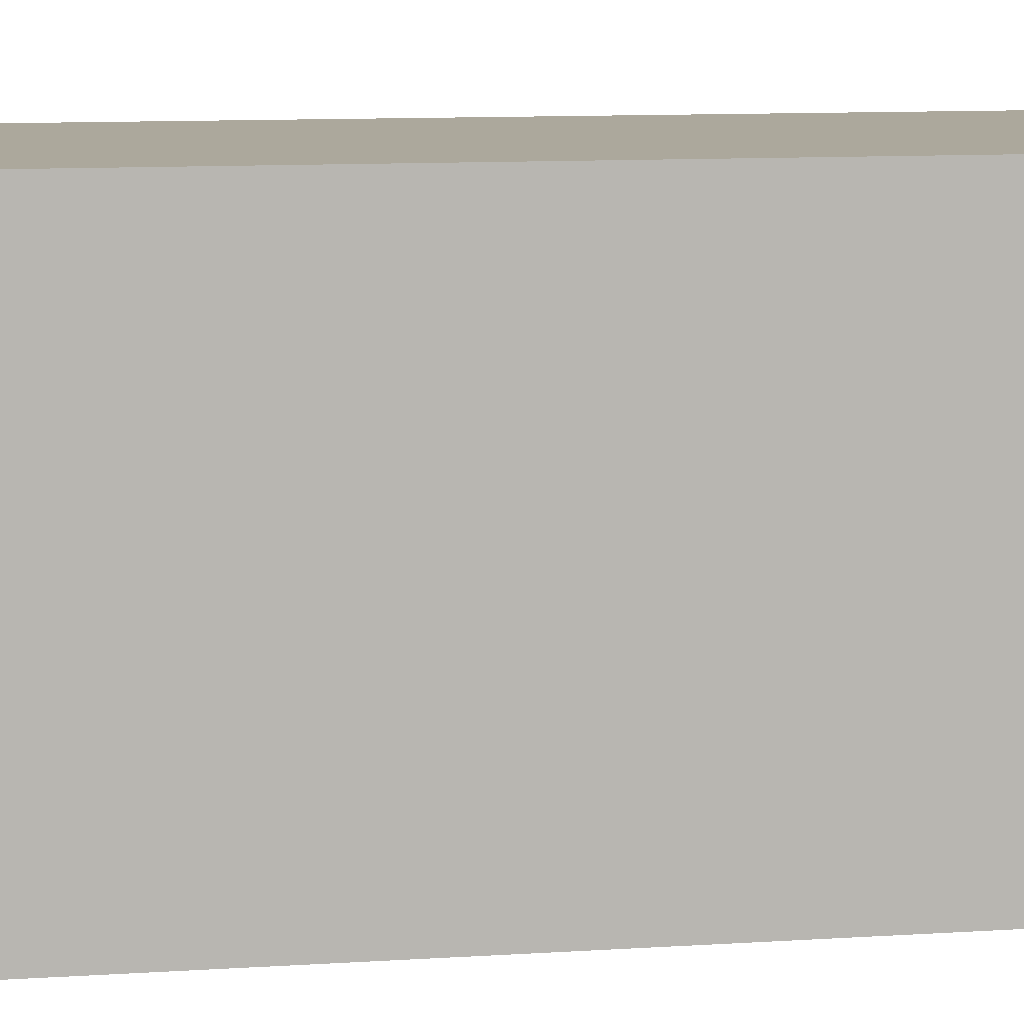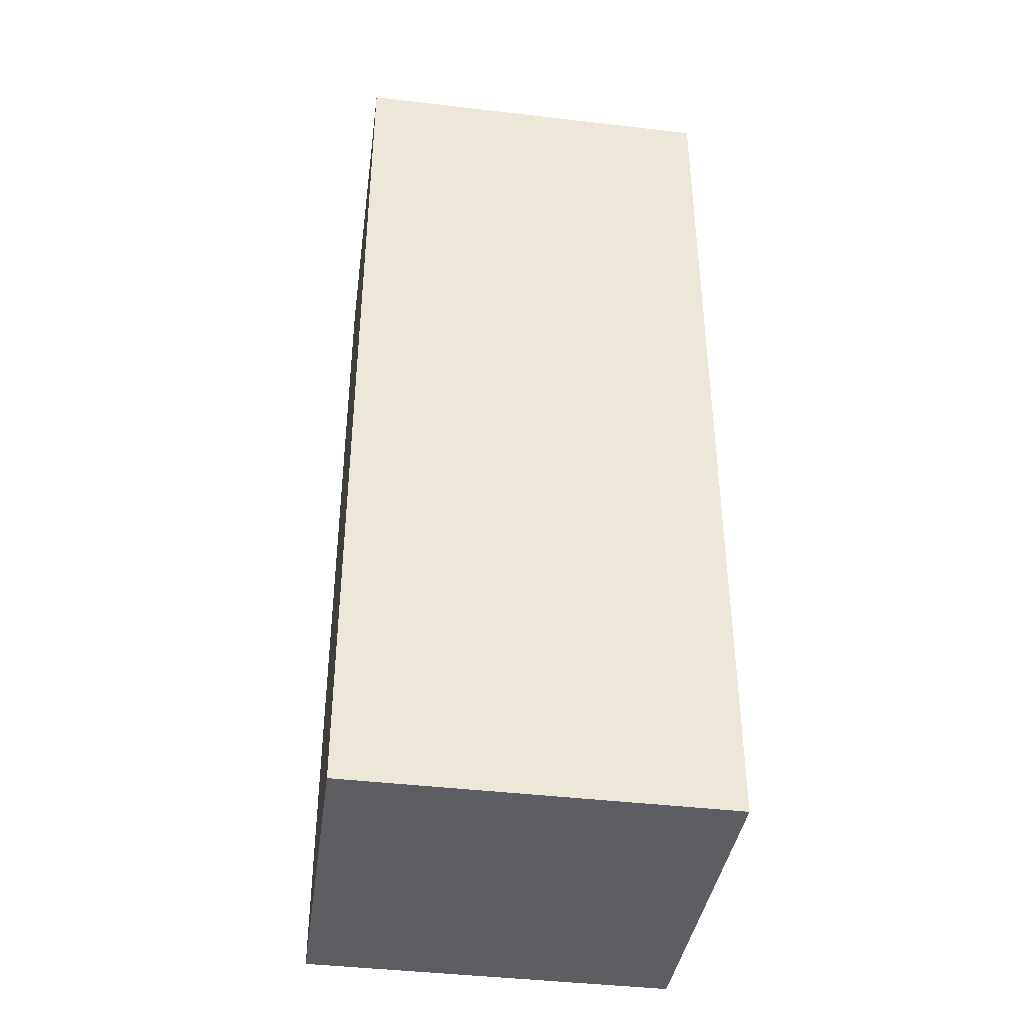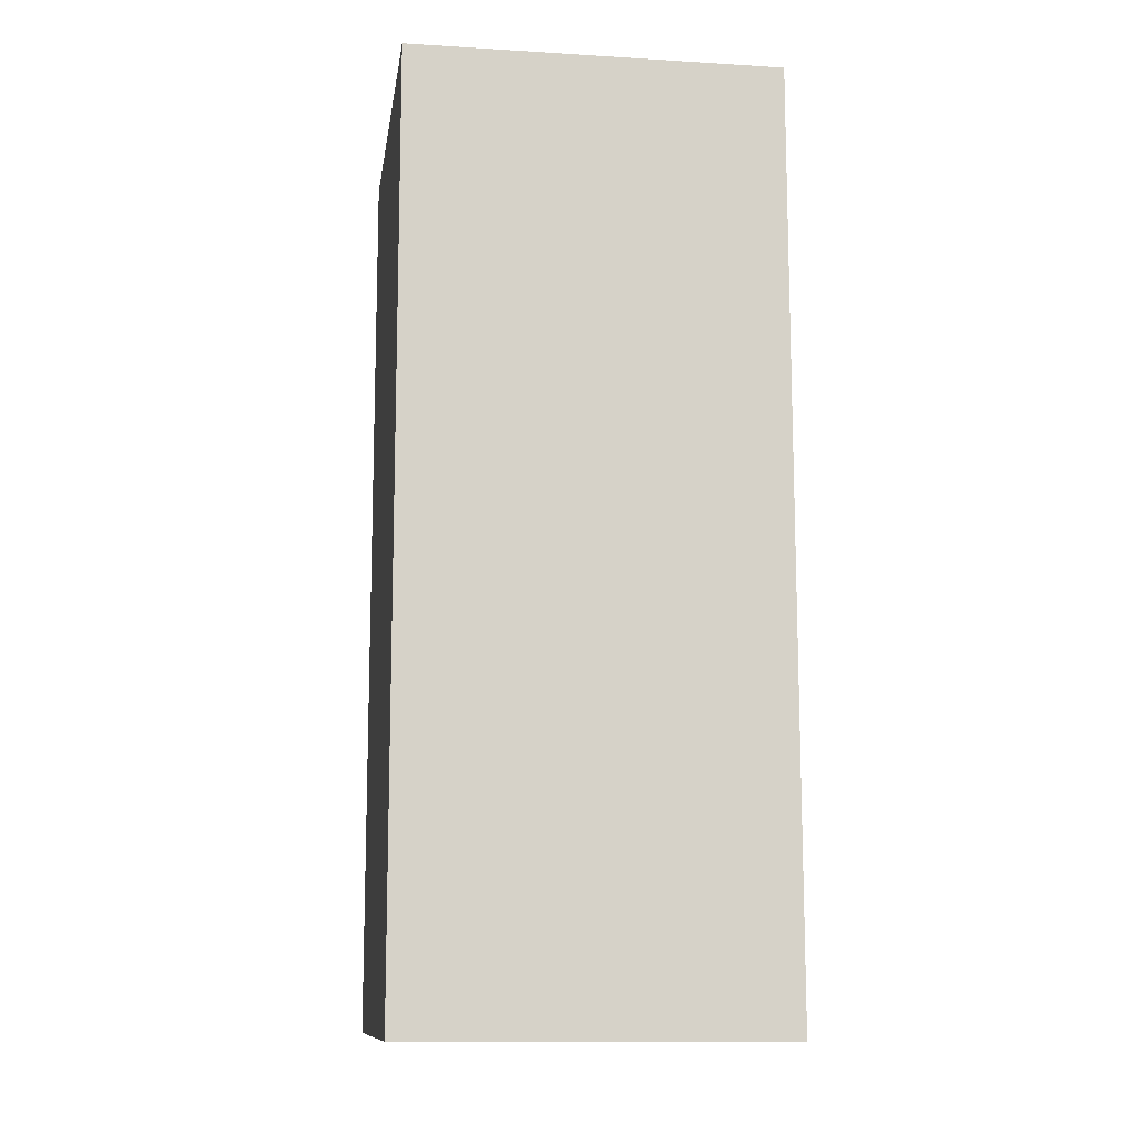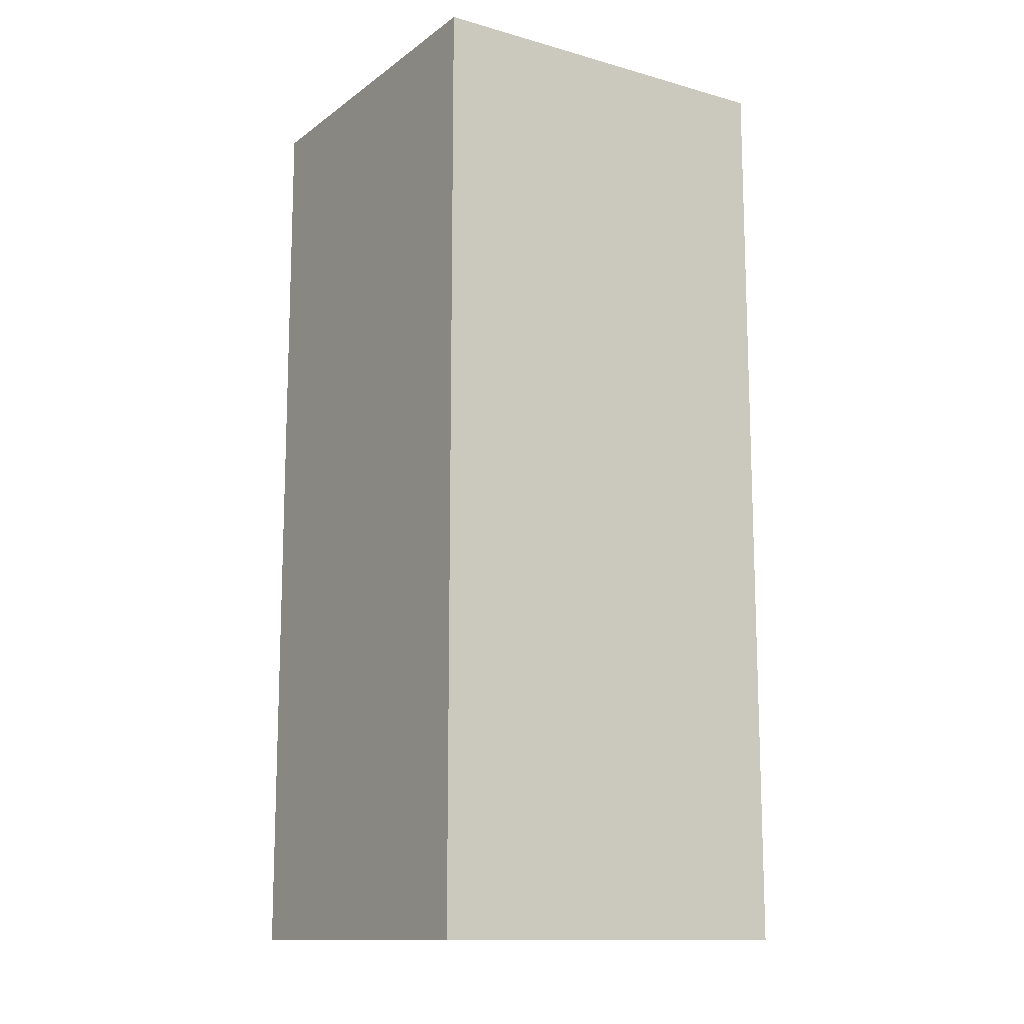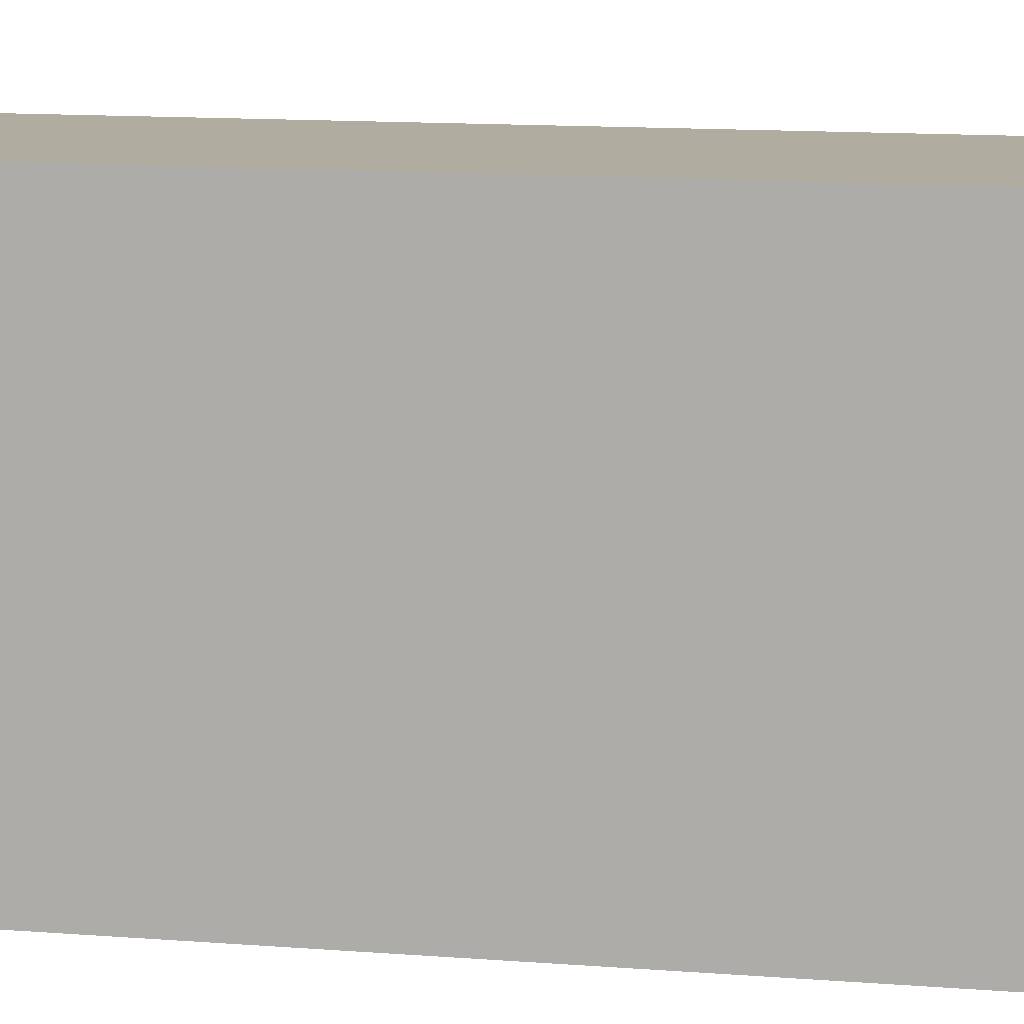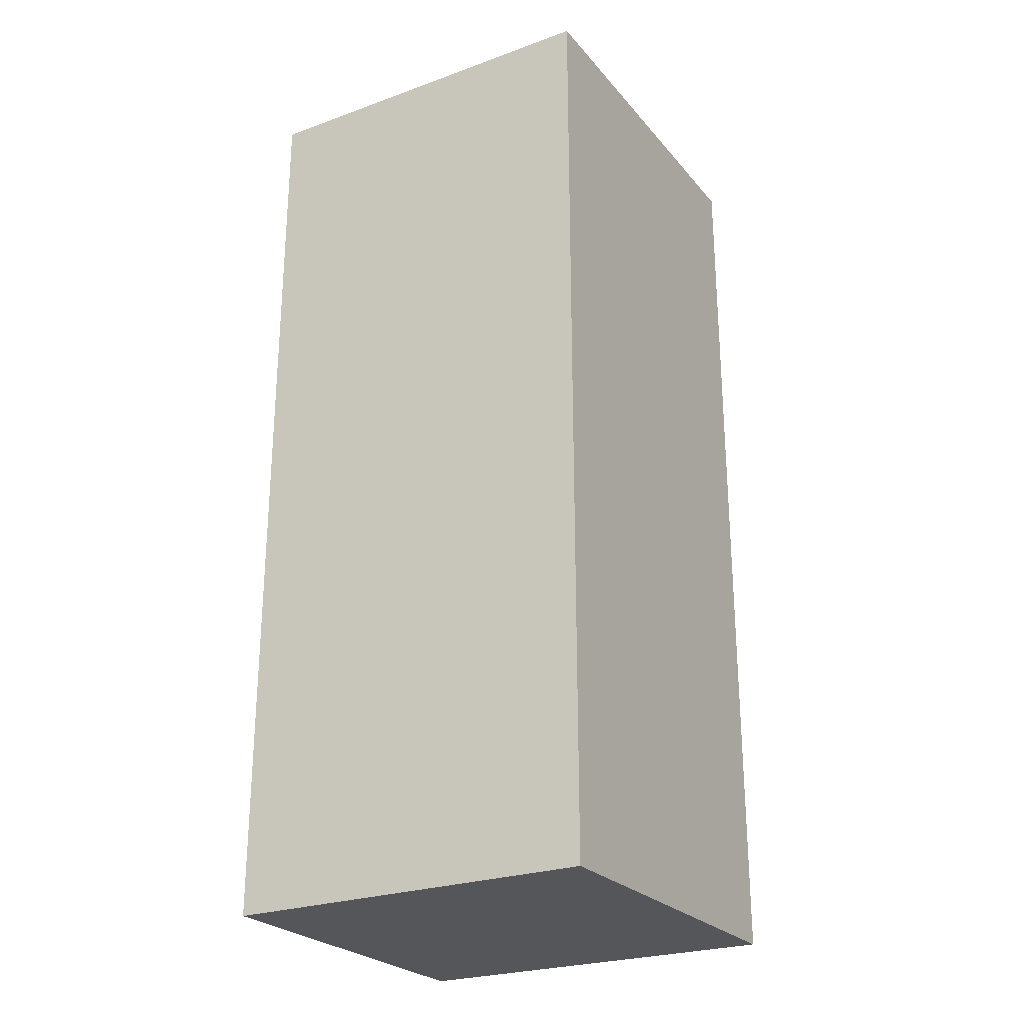
<metadata>
{"format":"obj","ext":"obj","renderer":"f3d","projection":"perspective","resolution":1024,"background":"white","views":[{"elev":8.5,"azim":-100.1,"up":"+Y"},{"elev":-39.3,"azim":82.4,"up":"+Z"},{"elev":-11.7,"azim":-98.1,"up":"+Z"},{"elev":-13.0,"azim":-123.0,"up":"+Z"},{"elev":9.6,"azim":-79.1,"up":"+Y"},{"elev":-25.6,"azim":-150.2,"up":"+Z"}]}
</metadata>
<code>
o 3313
v 2170 1871 12.01
v 2170 1871 12.01
v 2170 1871 12.04
v 2170 1871 12.01
v 2170 1871 12.04
v 2170 1871 12.01
v 2170 1871 12.01
v 2170 1871 12.01
v 2170 1871 12.01
v 2170 1871 12.01
v 2170 1871 12.04
v 2170 1871 12.01
v 2170 1871 12.04
v 2170 1871 12.01
v 2170 1871 12.01
v 2170 1871 12.04
v 2170 1871 12.01
v 2170 1871 12.04
v 2170 1871 12.04
v 2170 1871 12.04
v 2170 1871 12.04
v 2170 1871 12.04
v 2170 1871 12.01
v 2170 1871 12.01
v 2170 1871 12.01
v 2170 1871 12.04
f 1 2 3
f 3 4 5
f 6 4 7
f 8 9 4
f 10 8 11
f 11 12 13
f 14 15 16
f 16 17 18
f 19 20 18
f 21 22 20
f 23 24 19
f 19 25 26

</code>
